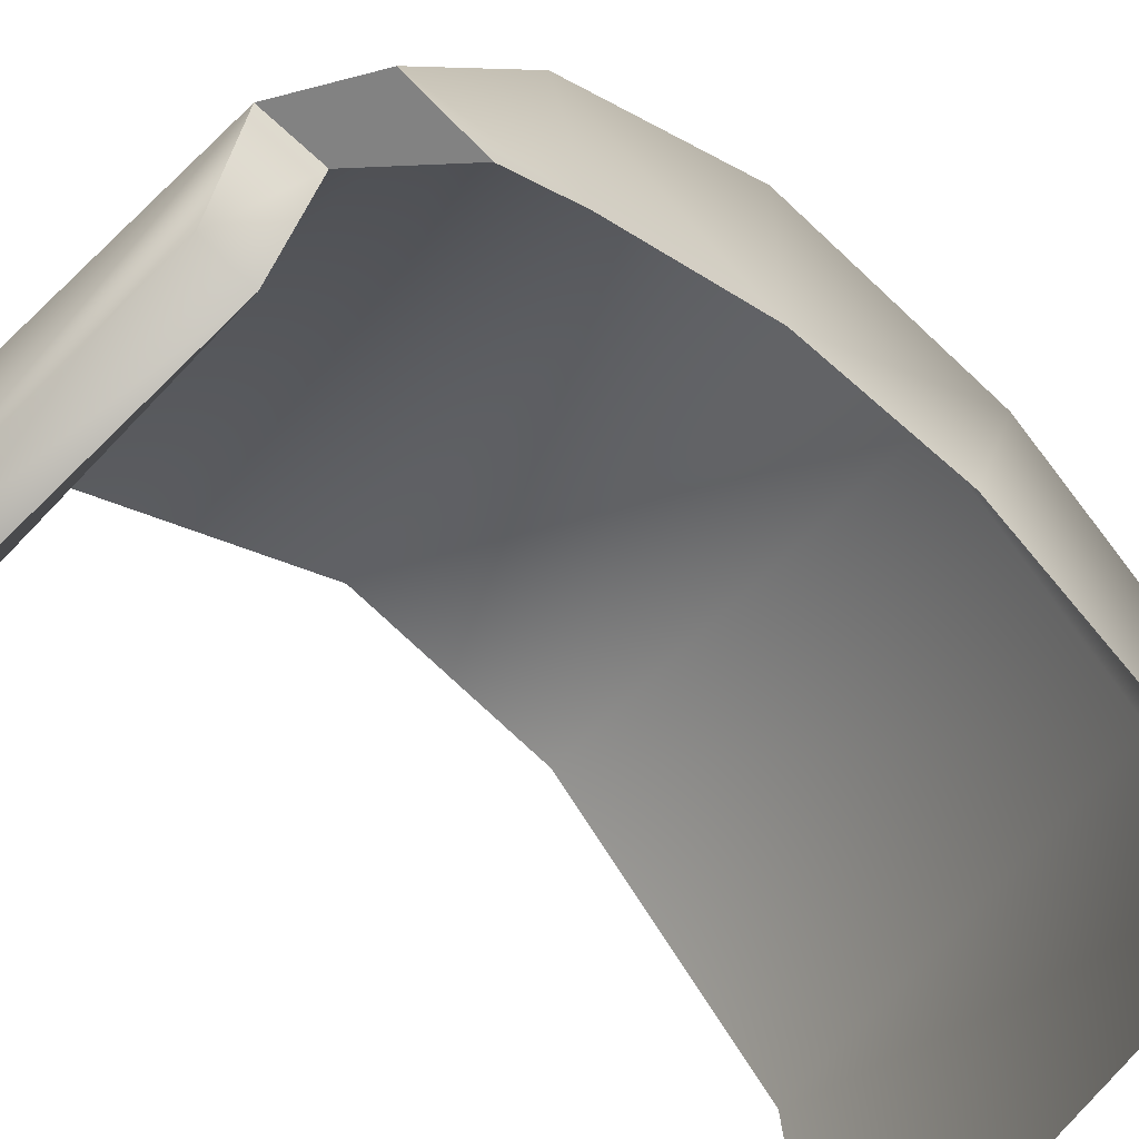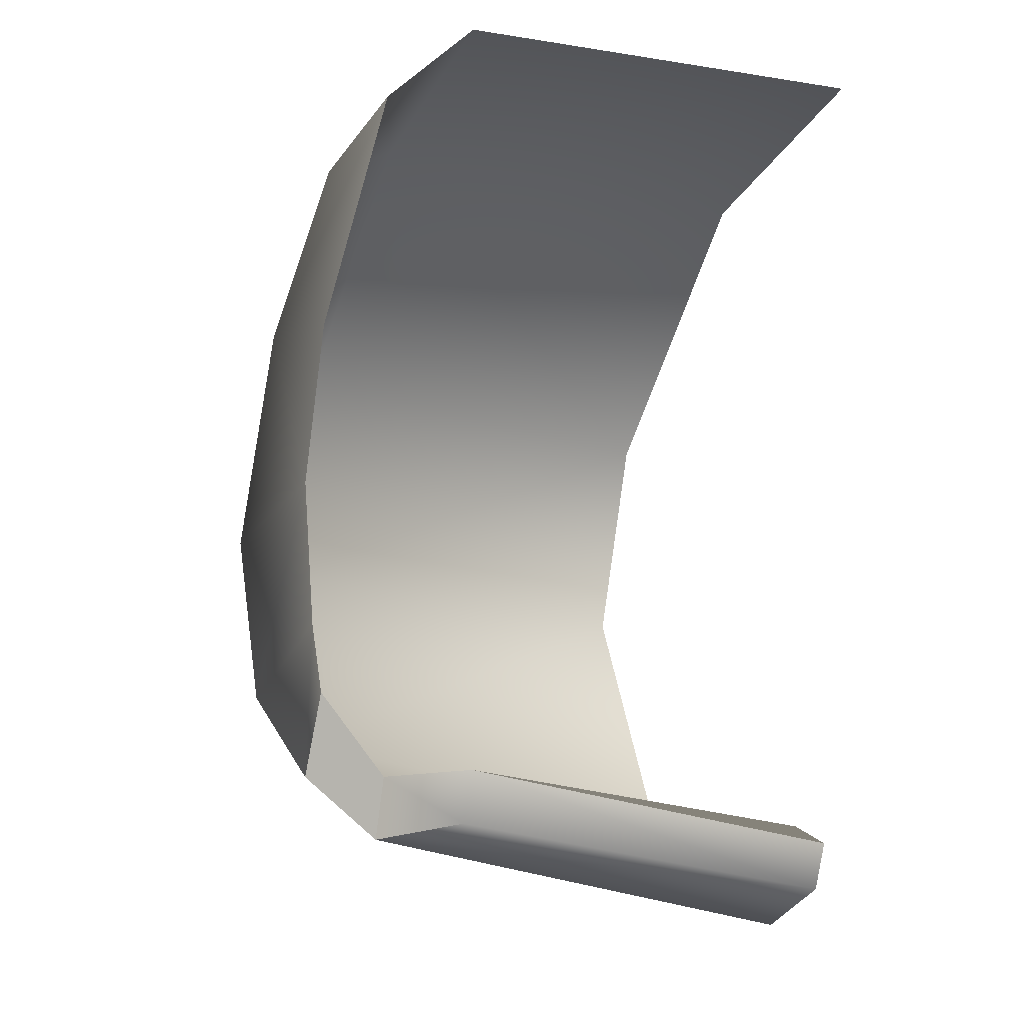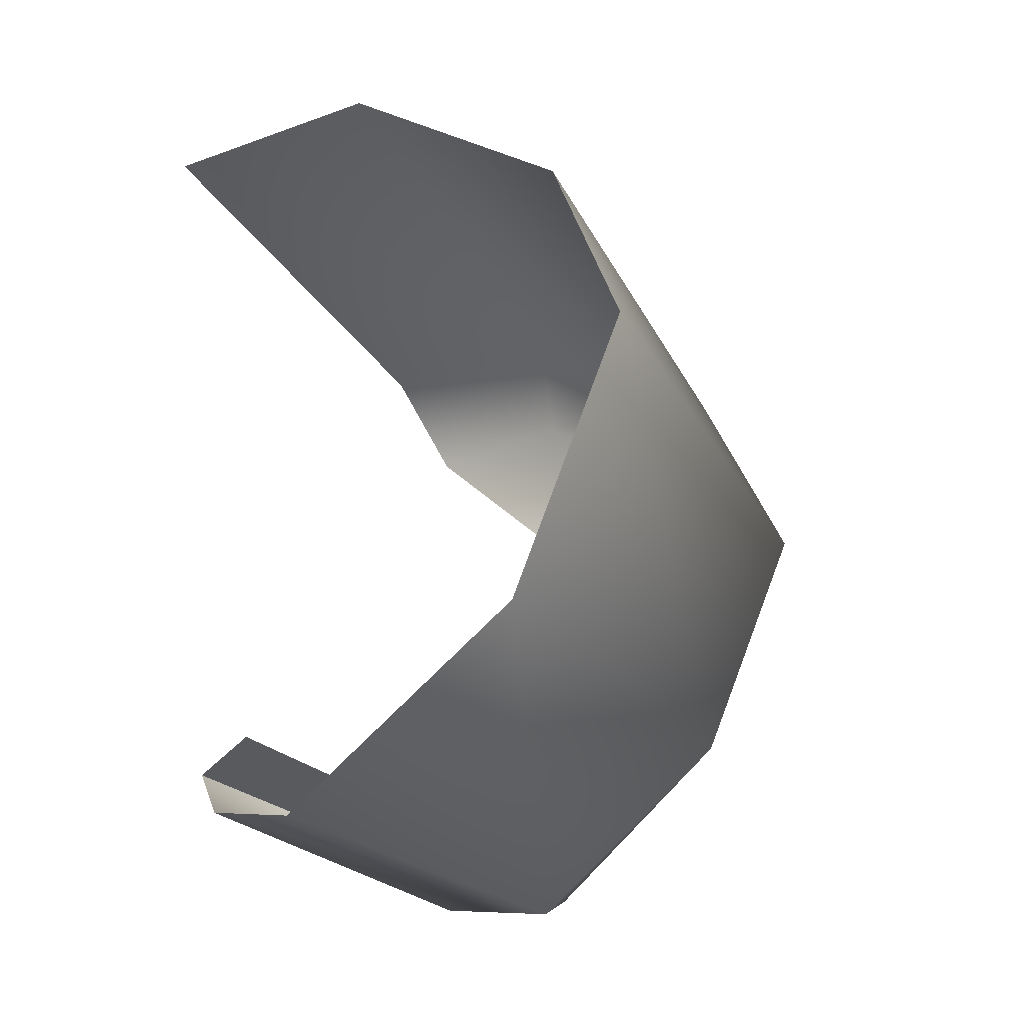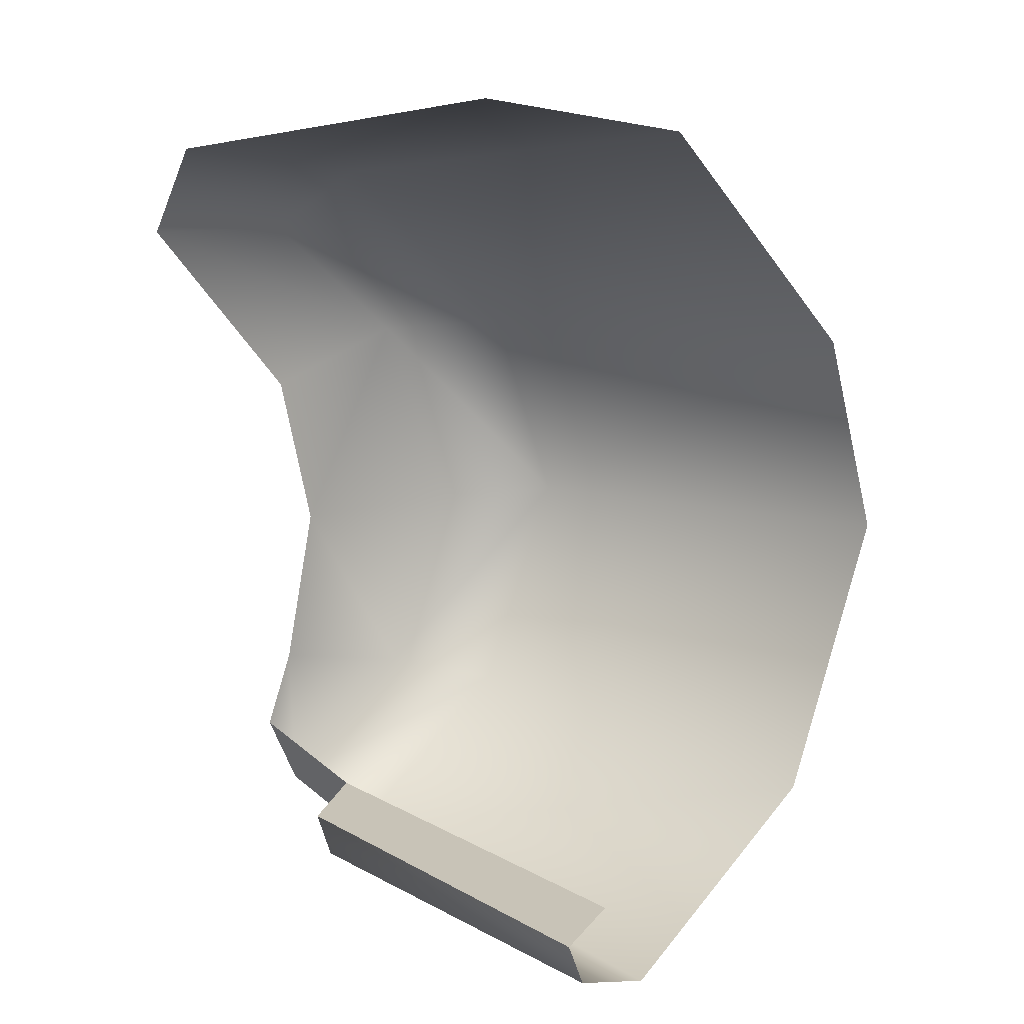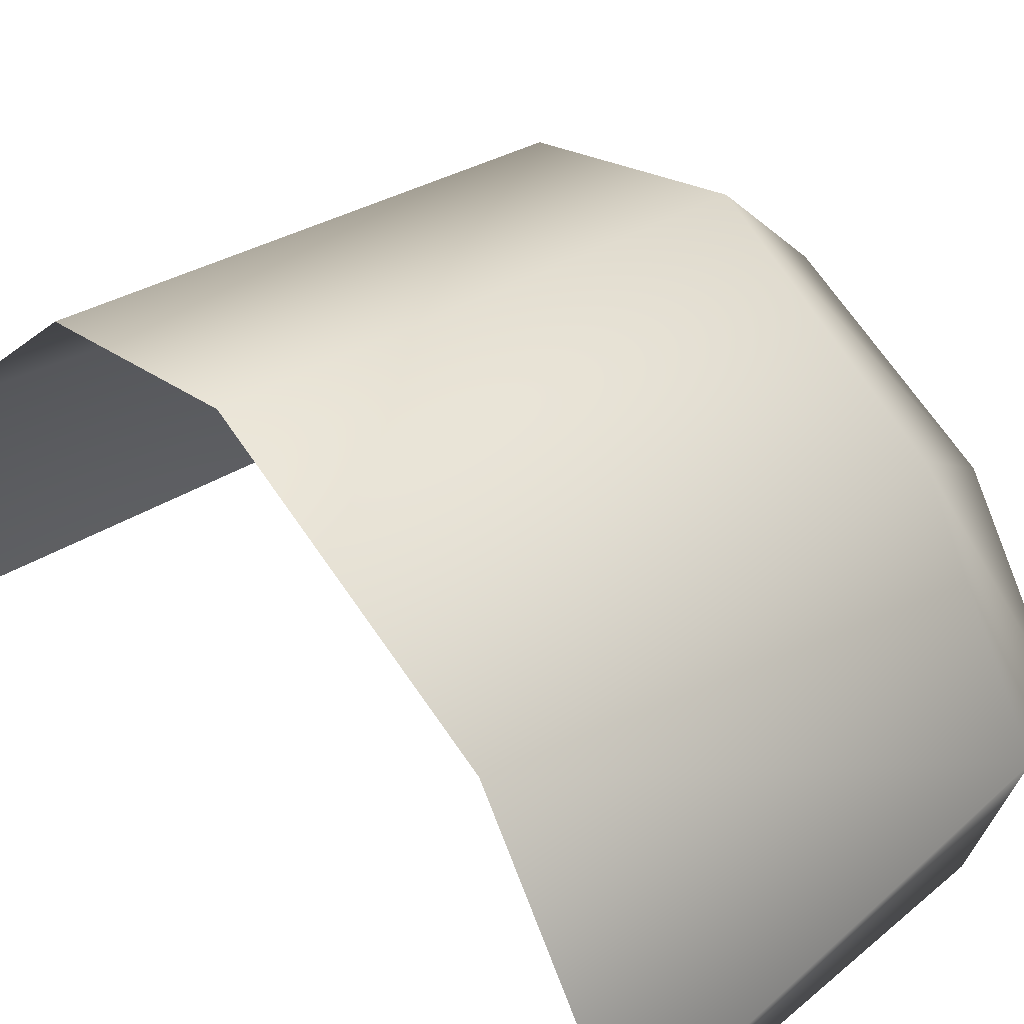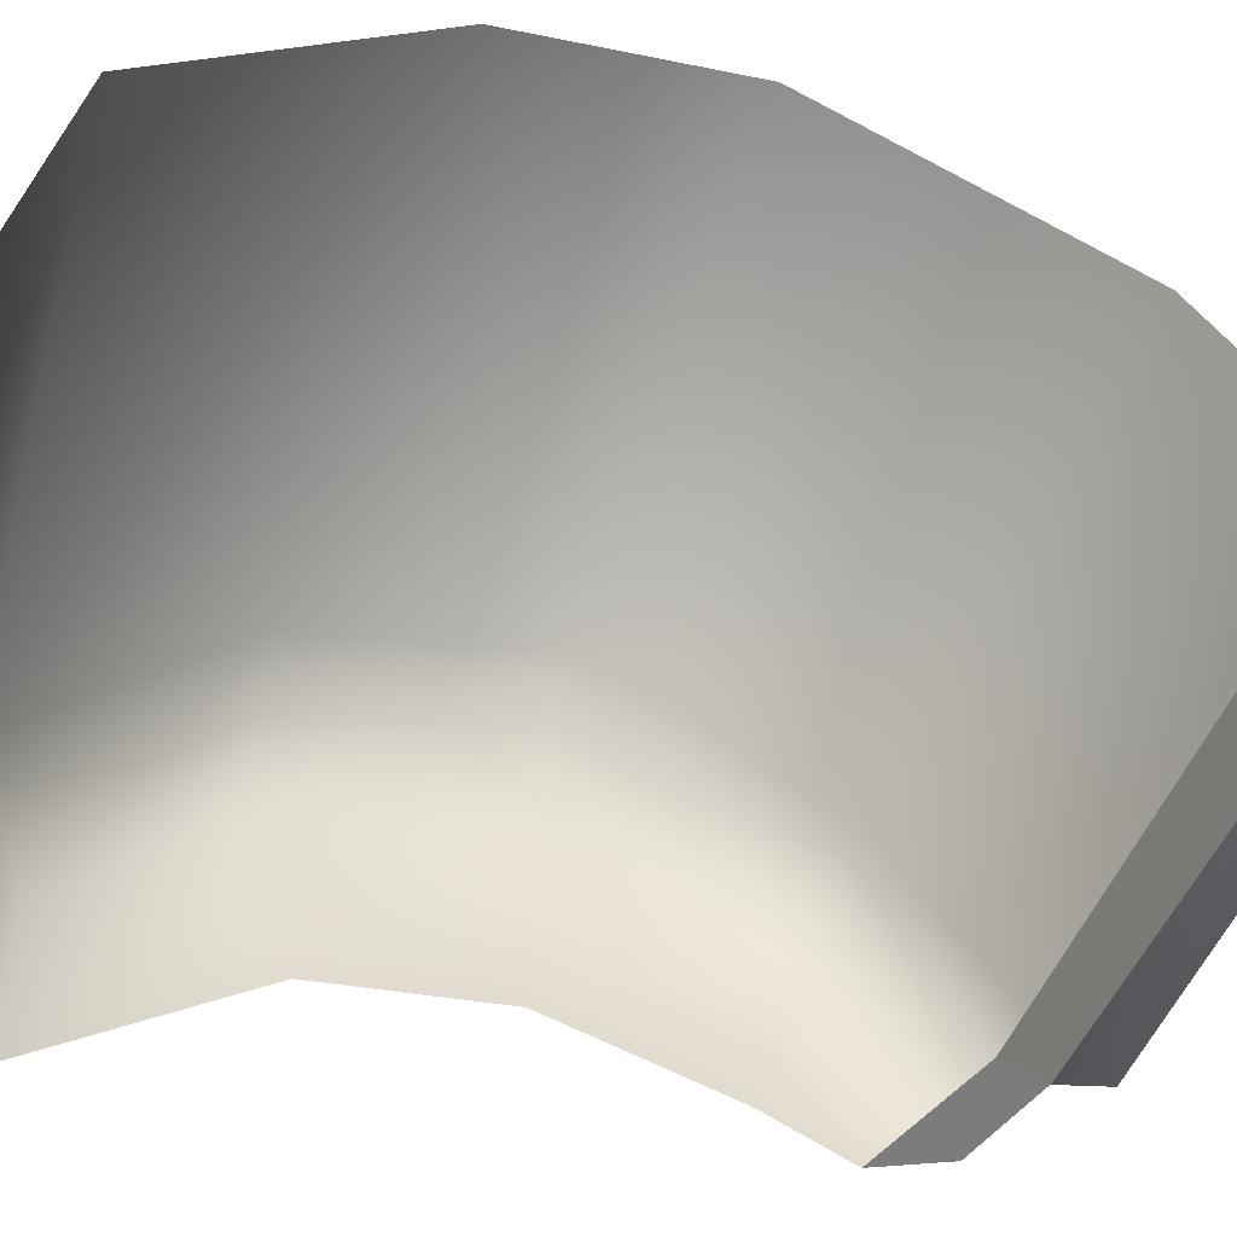
<metadata>
{"format":"obj","ext":"obj","renderer":"f3d","projection":"perspective","resolution":1024,"background":"white","views":[{"elev":-57.8,"azim":51.6,"up":"+Z"},{"elev":-20.0,"azim":154.6,"up":"+Y"},{"elev":-32.3,"azim":-57.3,"up":"+Y"},{"elev":10.8,"azim":-134.3,"up":"+Y"},{"elev":46.7,"azim":-39.2,"up":"+Z"},{"elev":-57.8,"azim":-110.2,"up":"+Z"}]}
</metadata>
<code>
v 0.00606 0.01092 -0.001386
v 0.00606 0.01177 -0.008206
v -0.007774 0.01328 -0.008206
v -0.007774 0.01235 -0.000227
v 0.004374 -0.01092 -0.004724
v 0.004374 -0.01241 -0.004171
v -0.007774 -0.01343 -0.004171
v -0.007774 -0.01209 -0.004776
v 0.00606 -0.01255 -0.001473
v 0.00606 -0.008143 0.005024
v -0.007774 -0.009491 0.00609
v -0.007774 -0.01417 -0.001473
v 0.00606 -0.00128 0.008261
v -0.007774 -0.0009911 0.009827
v -0.007774 0.00548 0.007594
v 0.00606 0.00537 0.005542
v 0.008656 0.009015 -0.007637
v 0.008656 0.008969 -0.002546
v 0.008655 -0.008751 -0.003417
v 0.008656 -0.01105 -0.002281
v 0.00606 -0.01074 -0.002019
v 0.008656 -0.007486 0.002588
v 0.008656 -0.001469 0.005038
v 0.008656 0.005107 0.002411
v 0.008655 -0.006419 -0.00247
v 0.008655 0.003475 -0.002586
v -0.007774 -0.01126 -0.003182
v 0.008655 -0.001448 -0.001357
g vertex
f 1 2 3 4
f 5 6 7 8
f 9 10 11 12
f 10 13 14 11
f 1 4 15 16
f 17 2 1 18
f 19 20 9 21
f 20 22 10 9
f 22 23 13 10
f 18 1 16 24
f 20 19 25 22
f 17 18 24 26
f 7 6 9 12
f 6 5 21 9
f 5 8 27 21
f 13 16 15 14
f 24 16 13 23
f 28 26 24 23
f 22 25 28 23

</code>
